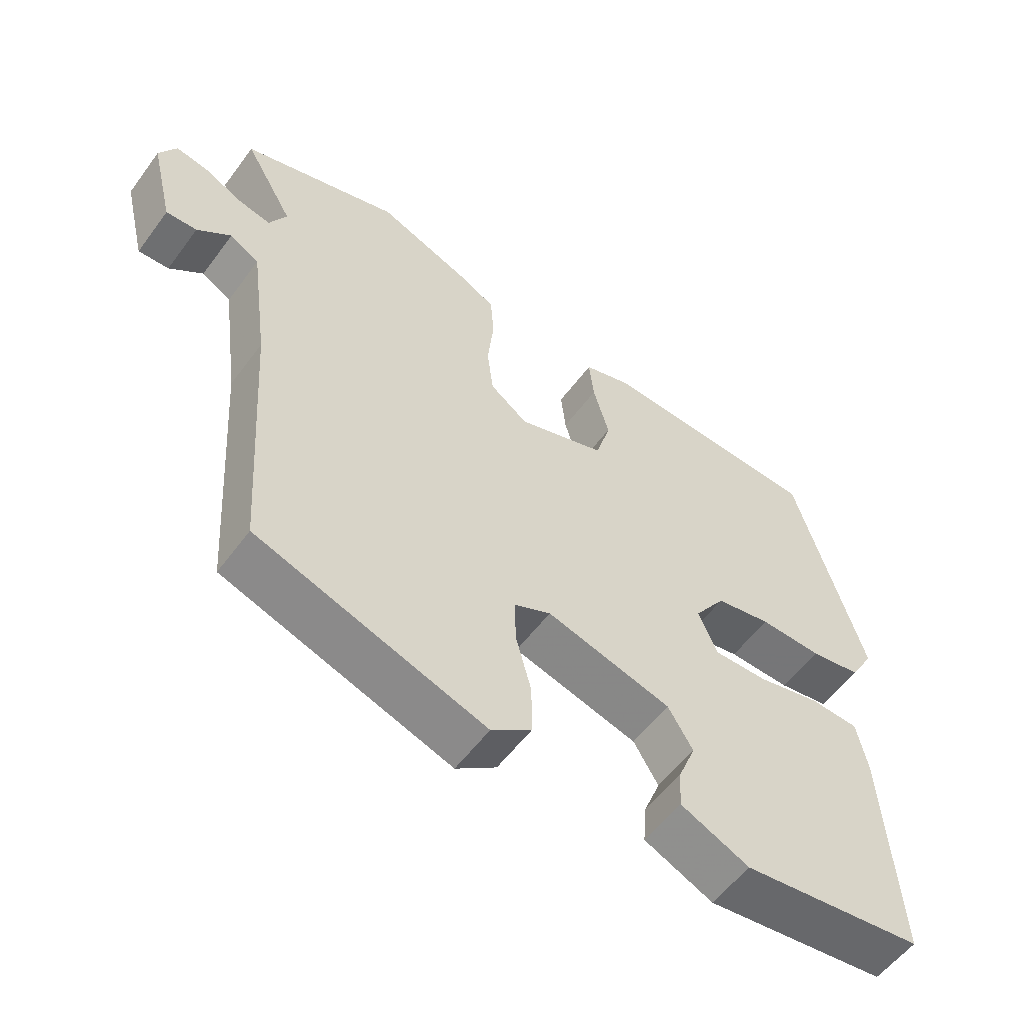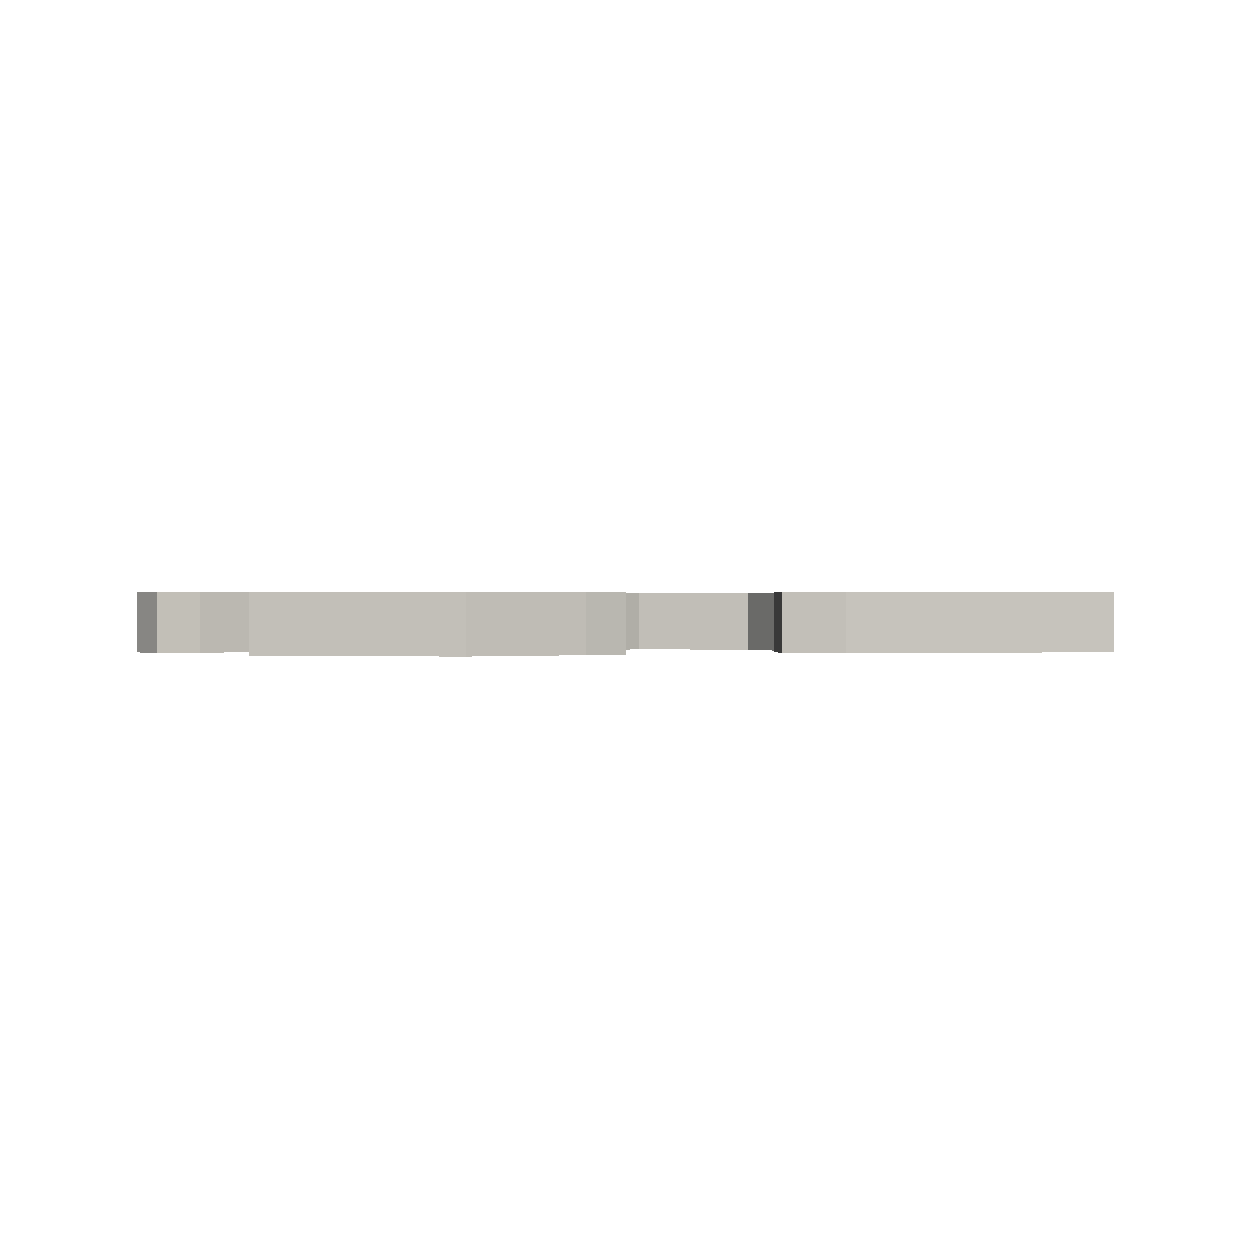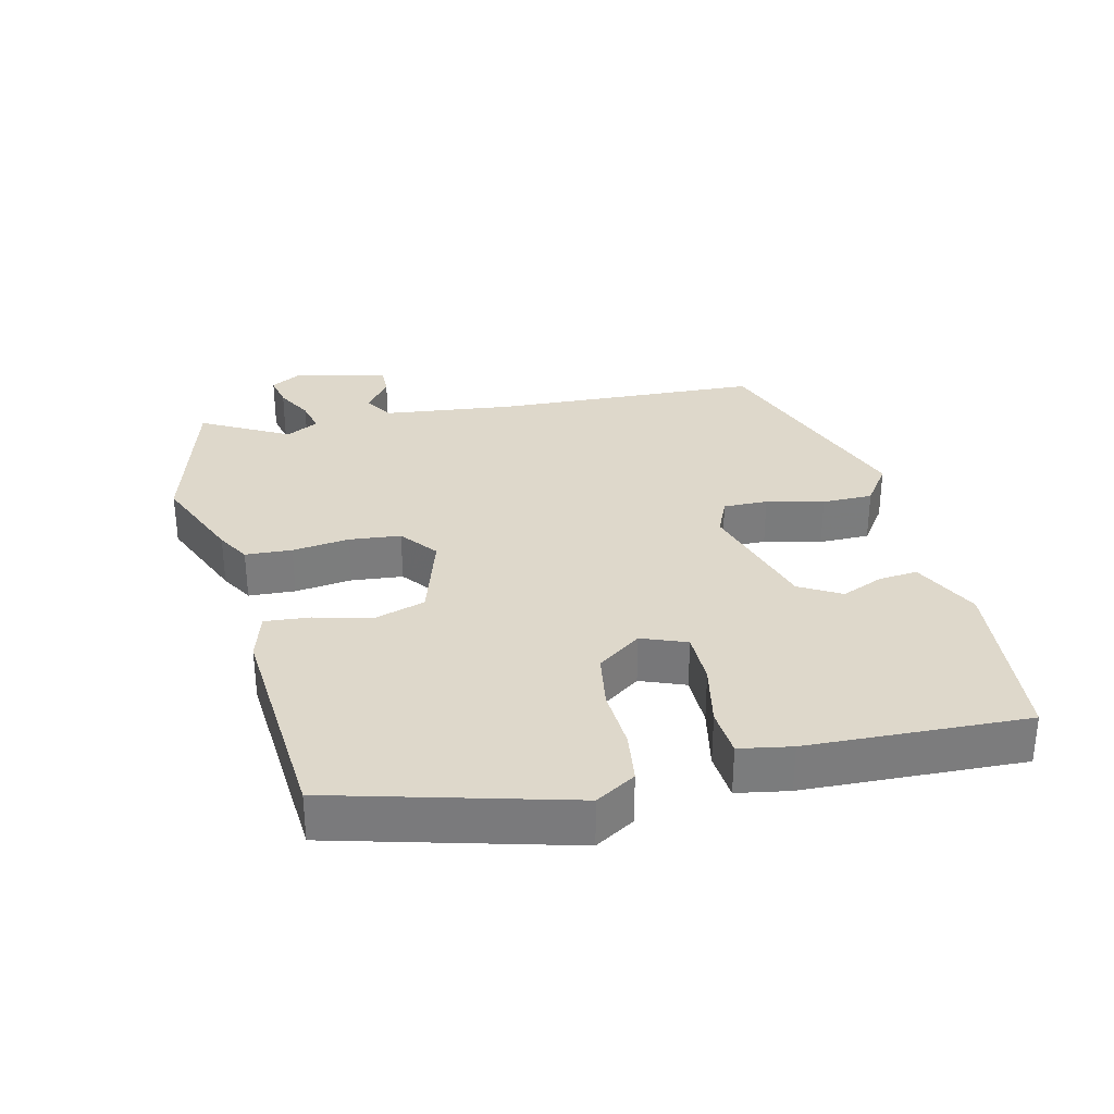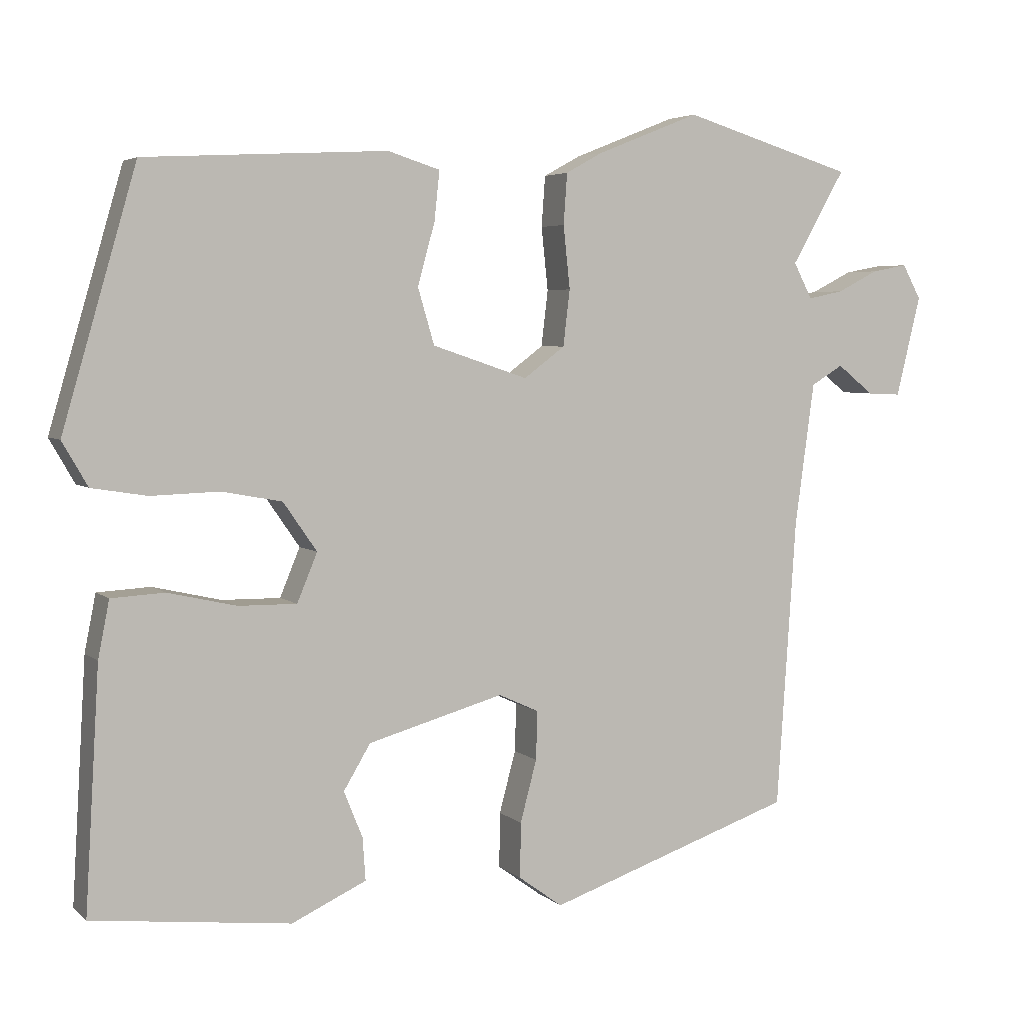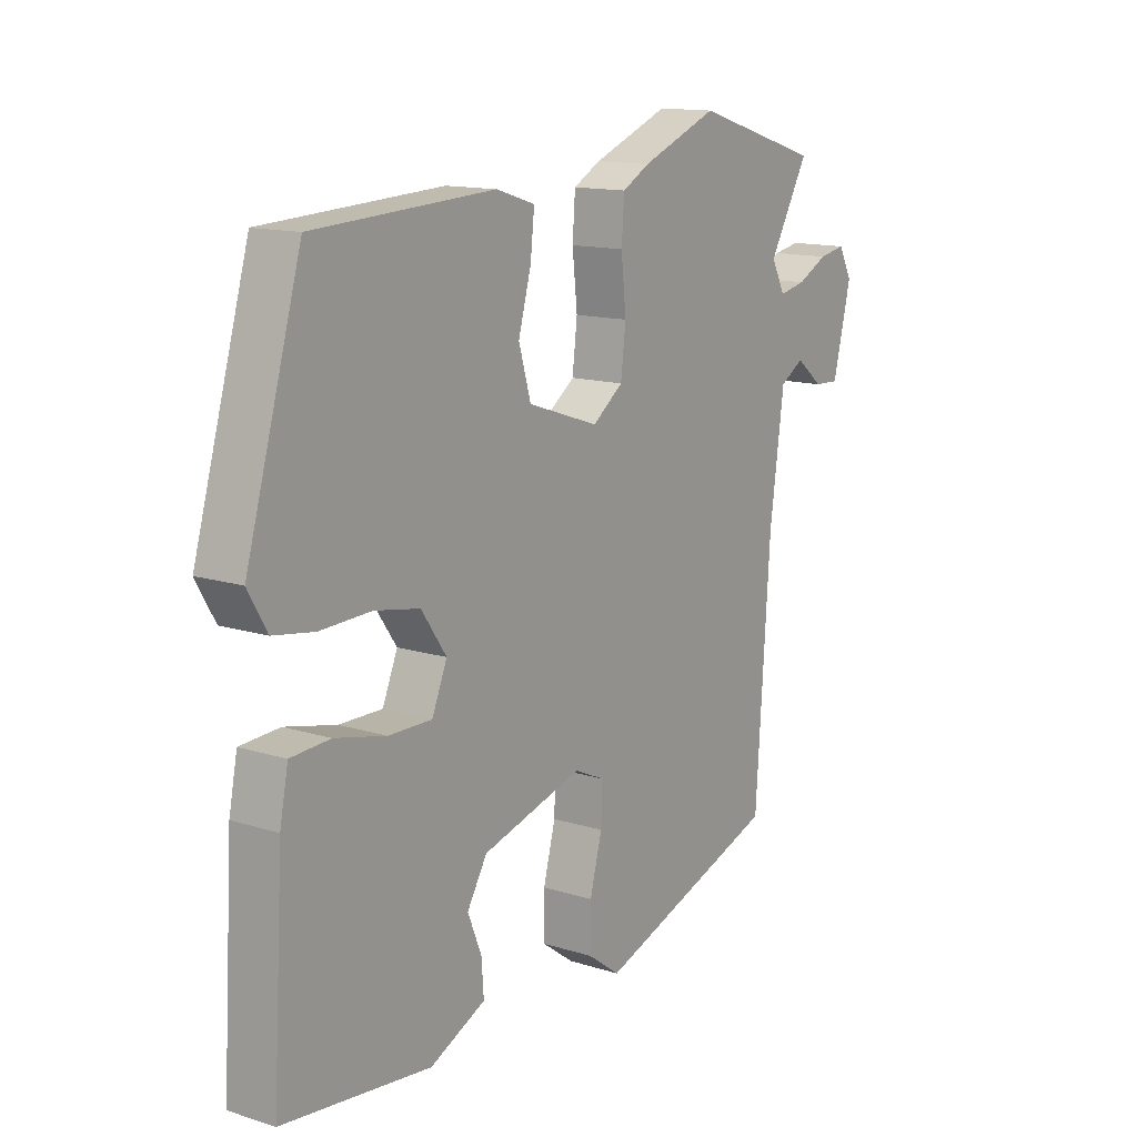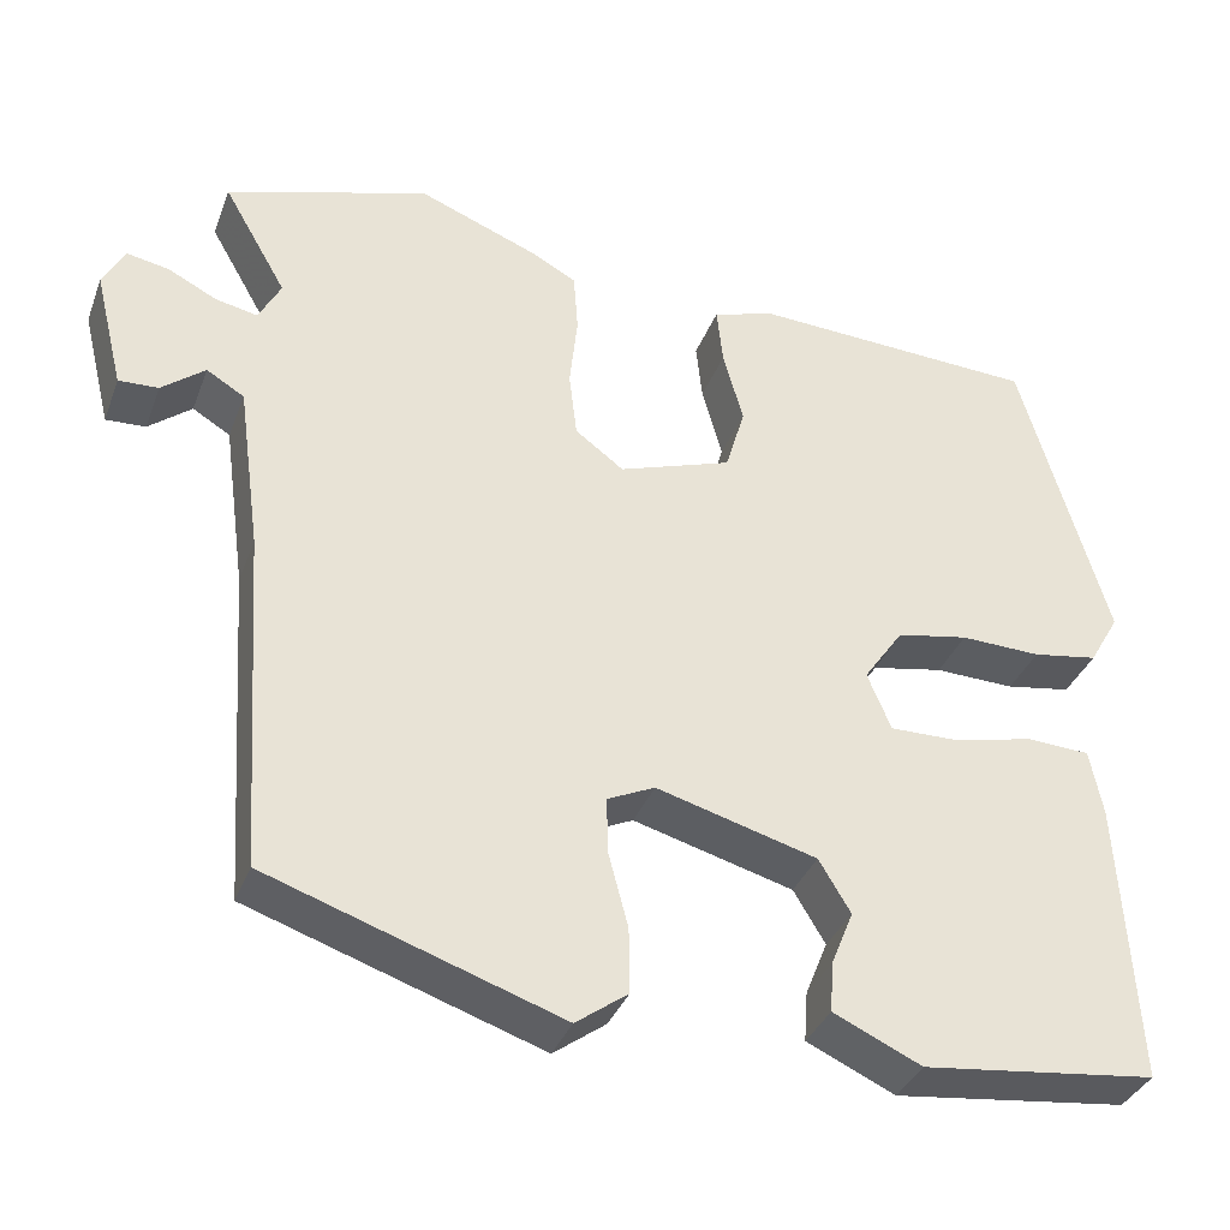
<metadata>
{"format":"obj","ext":"obj","renderer":"f3d","projection":"perspective","resolution":1024,"background":"white","views":[{"elev":-55.9,"azim":-35.9,"up":"+Z"},{"elev":0.5,"azim":-8.9,"up":"+Y"},{"elev":31.6,"azim":75.5,"up":"+Y"},{"elev":4.5,"azim":156.4,"up":"+Z"},{"elev":13.7,"azim":125.0,"up":"+Z"},{"elev":-35.4,"azim":-19.2,"up":"+Z"}]}
</metadata>
<code>
v -0.48 0.07 -0.395
v -0.506 0.07 -0.006
v -0.532 0.07 0.185
v -0.575 0.07 0.211
v -0.624 0.07 0.172
v -0.669 0.07 0.17
v -0.702 0.07 0.305
v -0.677 0.07 0.351
v -0.629 0.07 0.342
v -0.574 0.07 0.314
v -0.526 0.07 0.304
v -0.501 0.07 0.352
v -0.573 0.07 0.478
v -0.343 0.07 0.548
v -0.205 0.07 0.493
v -0.156 0.07 0.466
v -0.151 0.07 0.398
v -0.16 0.07 0.314
v -0.151 0.07 0.239
v -0.096 0.07 0.198
v 0.032 0.07 0.241
v 0.054 0.07 0.316
v 0.031 0.07 0.399
v 0.024 0.07 0.465
v 0.094 0.07 0.487
v 0.418 0.07 0.47
v 0.517 0.07 0.129
v 0.483 0.07 0.07
v 0.409 0.07 0.058
v 0.318 0.07 0.061
v 0.237 0.07 0.046
v 0.192 0.07 -0.019
v 0.219 0.07 -0.084
v 0.297 0.07 -0.083
v 0.389 0.07 -0.062
v 0.46 0.07 -0.066
v 0.475 0.07 -0.142
v 0.494 0.07 -0.463
v 0.229 0.07 -0.494
v 0.129 0.07 -0.448
v 0.133 0.07 -0.391
v 0.158 0.07 -0.329
v 0.122 0.07 -0.269
v -0.06 0.07 -0.218
v -0.114 0.07 -0.243
v -0.112 0.07 -0.308
v -0.09 0.07 -0.391
v -0.089 0.07 -0.465
v -0.148 0.07 -0.508
v -0.48 0 -0.395
v -0.506 0 -0.006
v -0.532 0 0.185
v -0.575 0 0.211
v -0.624 0 0.172
v -0.669 0 0.17
v -0.702 0 0.305
v -0.677 0 0.351
v -0.629 0 0.342
v -0.574 0 0.314
v -0.526 0 0.304
v -0.501 0 0.352
v -0.573 0 0.478
v -0.343 0 0.548
v -0.205 0 0.493
v -0.156 0 0.466
v -0.151 0 0.398
v -0.16 0 0.314
v -0.151 0 0.239
v -0.096 0 0.198
v 0.032 0 0.241
v 0.054 0 0.316
v 0.031 0 0.399
v 0.024 0 0.465
v 0.094 0 0.487
v 0.418 0 0.47
v 0.517 0 0.129
v 0.483 0 0.07
v 0.409 0 0.058
v 0.318 0 0.061
v 0.237 0 0.046
v 0.192 0 -0.019
v 0.219 0 -0.084
v 0.297 0 -0.083
v 0.389 0 -0.062
v 0.46 0 -0.066
v 0.475 0 -0.142
v 0.494 0 -0.463
v 0.229 0 -0.494
v 0.129 0 -0.448
v 0.133 0 -0.391
v 0.158 0 -0.329
v 0.122 0 -0.269
v -0.06 0 -0.218
v -0.114 0 -0.243
v -0.112 0 -0.308
v -0.09 0 -0.391
v -0.089 0 -0.465
v -0.148 0 -0.508
f 49 1 2
f 48 49 2
f 47 48 2
f 46 47 2
f 45 46 2 3
f 44 45 3
f 43 44 3
f 40 41 42
f 39 40 42
f 38 39 42
f 37 38 42
f 36 37 42
f 35 36 42
f 34 35 42
f 33 34 42 43
f 32 33 43 3
f 28 29 30
f 27 28 30
f 26 27 30
f 25 26 30
f 24 25 30
f 23 24 30
f 22 23 30
f 21 22 30 31
f 20 21 31 32
f 16 17 18
f 15 16 18
f 14 15 18
f 13 14 18
f 12 13 18
f 11 12 18 19
f 8 9 10
f 7 8 10
f 6 7 10
f 5 6 10
f 4 5 10
f 4 10 11
f 19 20 32
f 11 19 32
f 4 11 32
f 3 4 32
f 51 50 98
f 51 98 97
f 51 97 96
f 51 96 95
f 52 51 95 94
f 52 94 93
f 52 93 92
f 91 90 89
f 91 89 88
f 91 88 87
f 91 87 86
f 91 86 85
f 91 85 84
f 91 84 83
f 92 91 83 82
f 52 92 82 81
f 79 78 77
f 79 77 76
f 79 76 75
f 79 75 74
f 79 74 73
f 79 73 72
f 79 72 71
f 80 79 71 70
f 81 80 70 69
f 67 66 65
f 67 65 64
f 67 64 63
f 67 63 62
f 67 62 61
f 68 67 61 60
f 59 58 57
f 59 57 56
f 59 56 55
f 59 55 54
f 59 54 53
f 60 59 53
f 81 69 68
f 81 68 60
f 81 60 53
f 81 53 52
f 1 50 51 2
f 2 51 52 3
f 3 52 53 4
f 4 53 54 5
f 5 54 55 6
f 6 55 56 7
f 7 56 57 8
f 8 57 58 9
f 9 58 59 10
f 10 59 60 11
f 11 60 61 12
f 12 61 62 13
f 13 62 63 14
f 14 63 64 15
f 15 64 65 16
f 16 65 66 17
f 17 66 67 18
f 18 67 68 19
f 19 68 69 20
f 20 69 70 21
f 21 70 71 22
f 22 71 72 23
f 23 72 73 24
f 24 73 74 25
f 25 74 75 26
f 26 75 76 27
f 27 76 77 28
f 28 77 78 29
f 29 78 79 30
f 30 79 80 31
f 31 80 81 32
f 32 81 82 33
f 33 82 83 34
f 34 83 84 35
f 35 84 85 36
f 36 85 86 37
f 37 86 87 38
f 38 87 88 39
f 39 88 89 40
f 40 89 90 41
f 41 90 91 42
f 42 91 92 43
f 43 92 93 44
f 44 93 94 45
f 45 94 95 46
f 46 95 96 47
f 47 96 97 48
f 48 97 98 49
f 49 98 50 1

</code>
